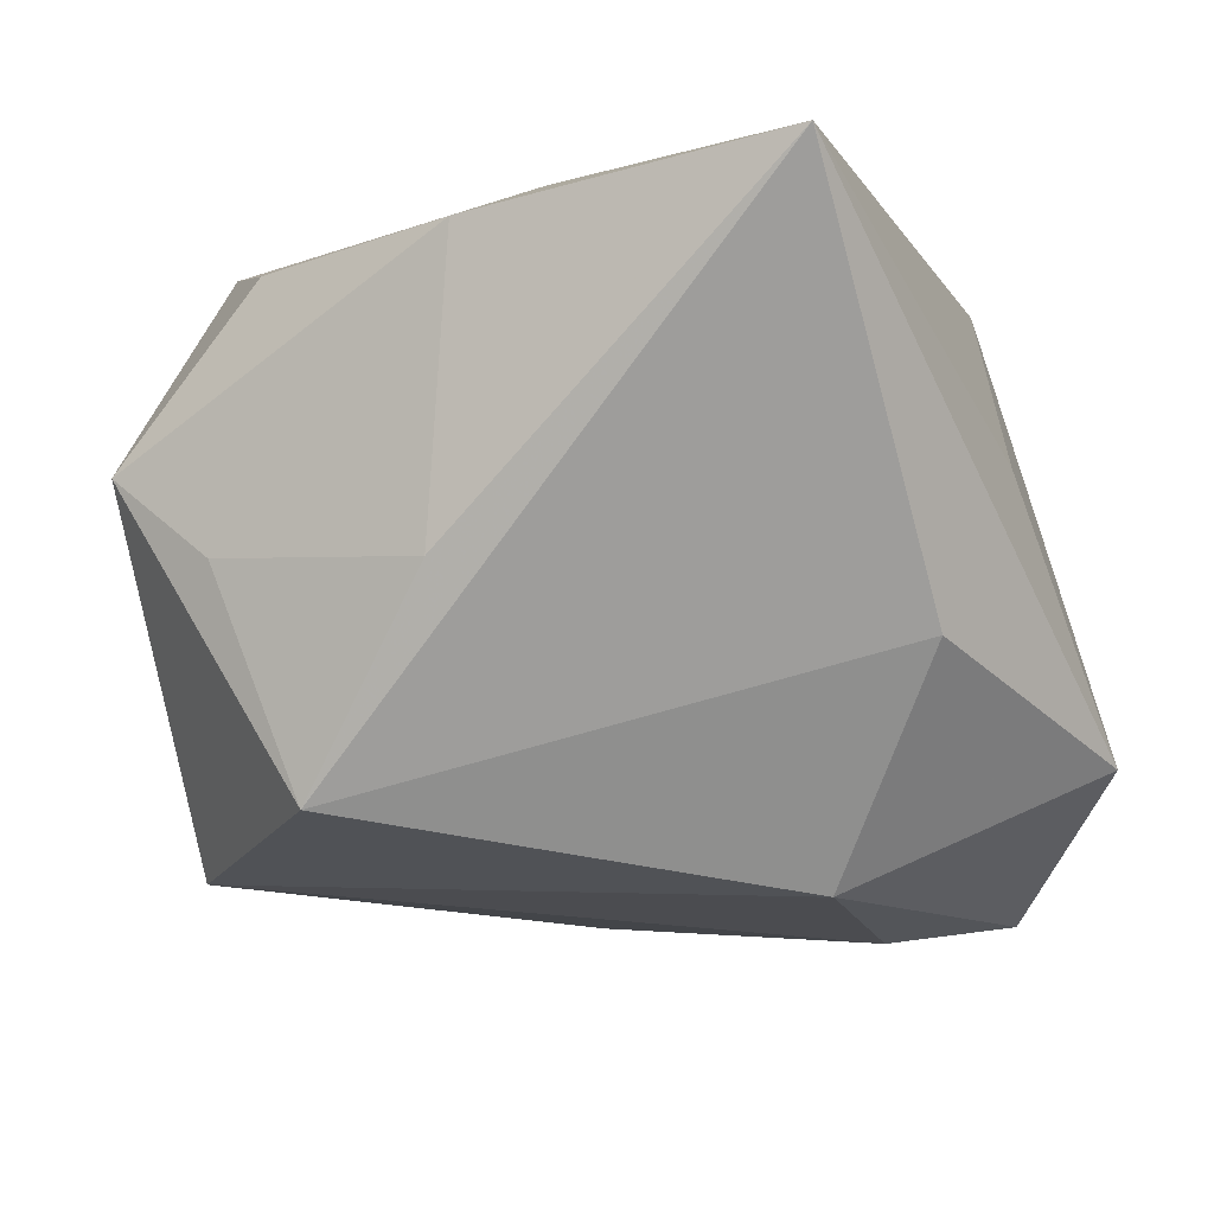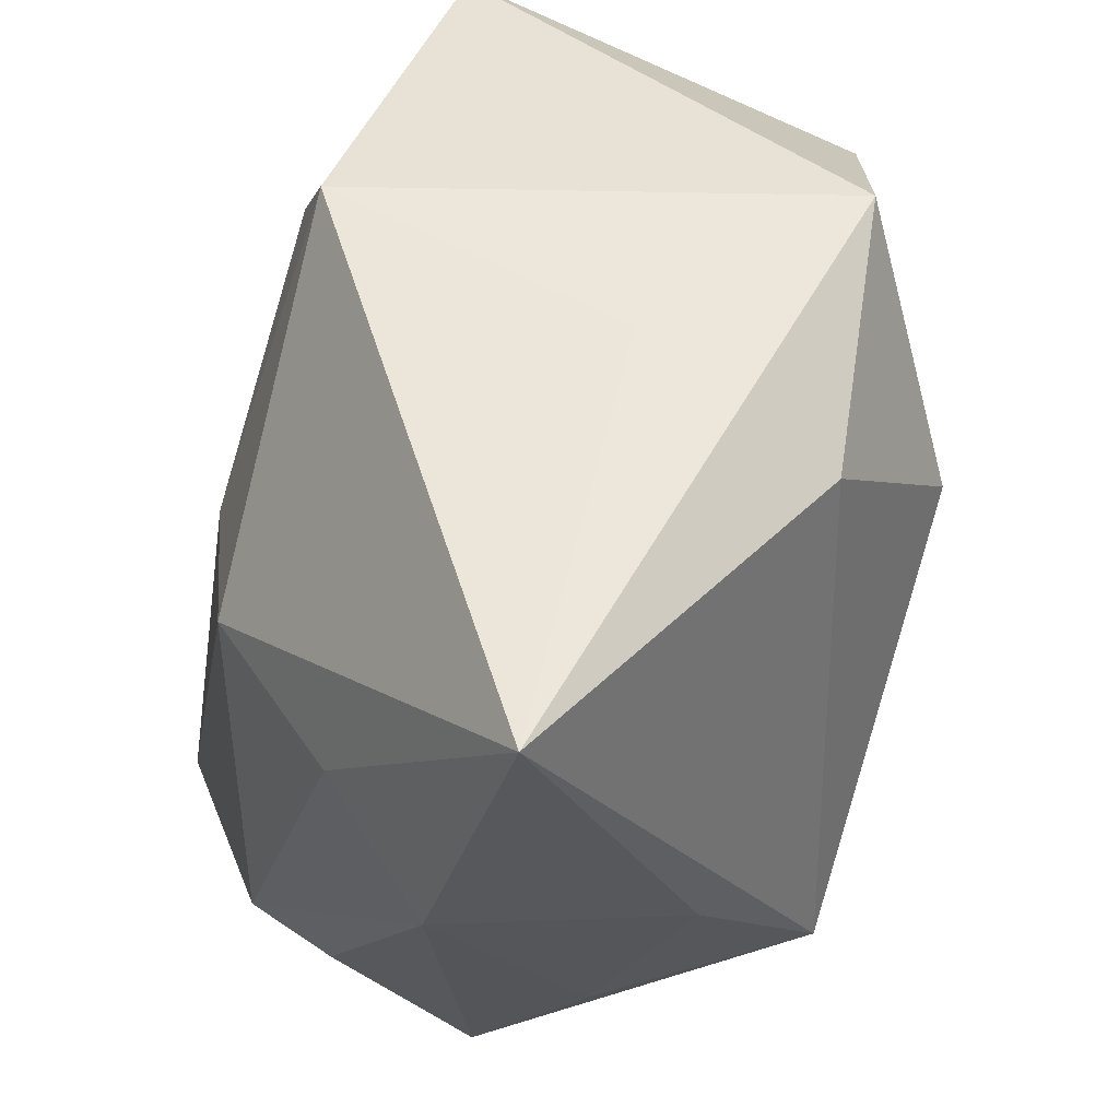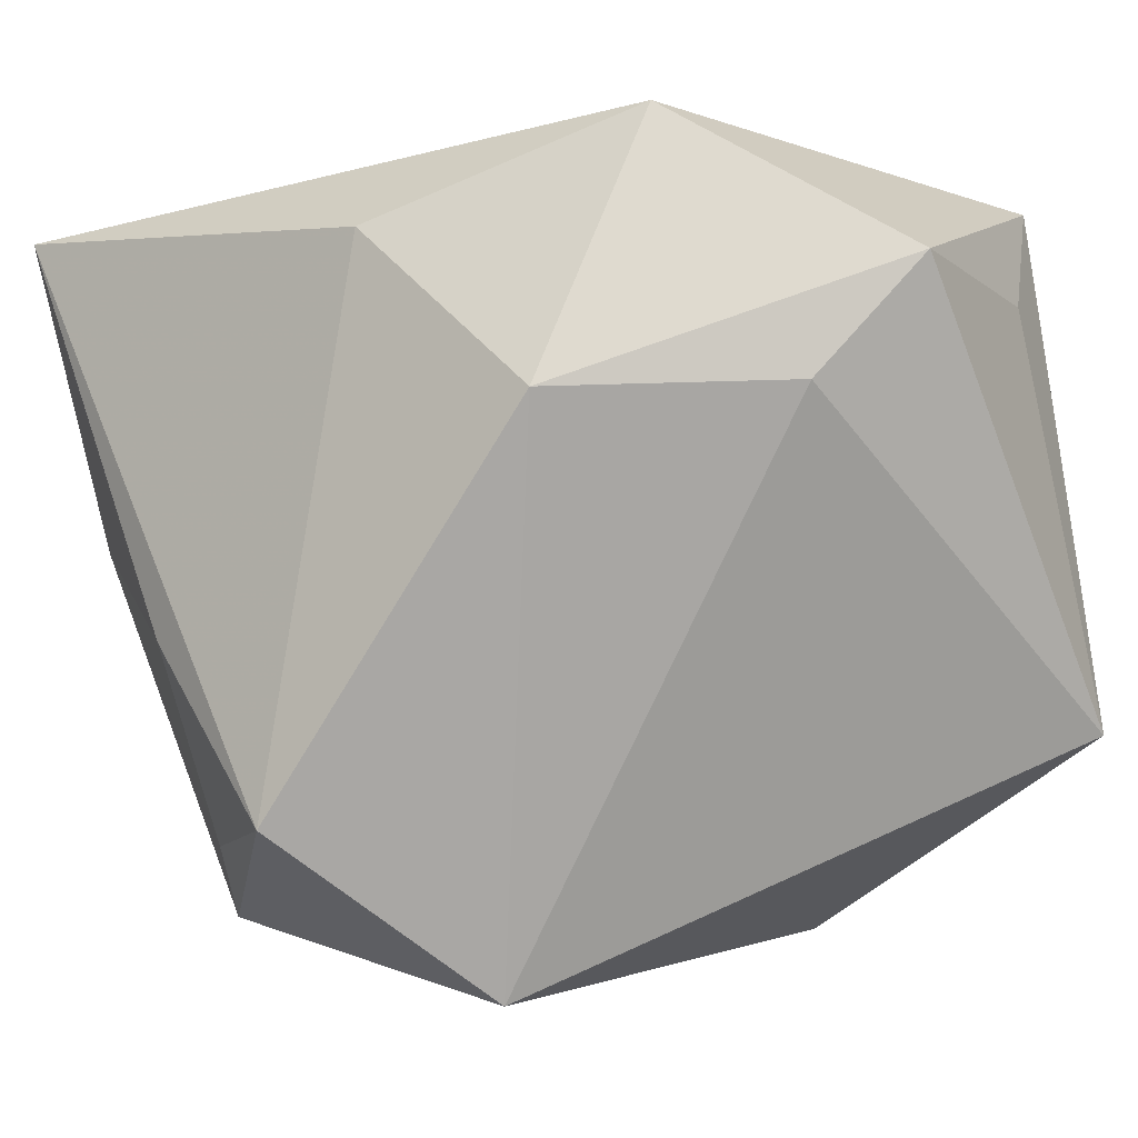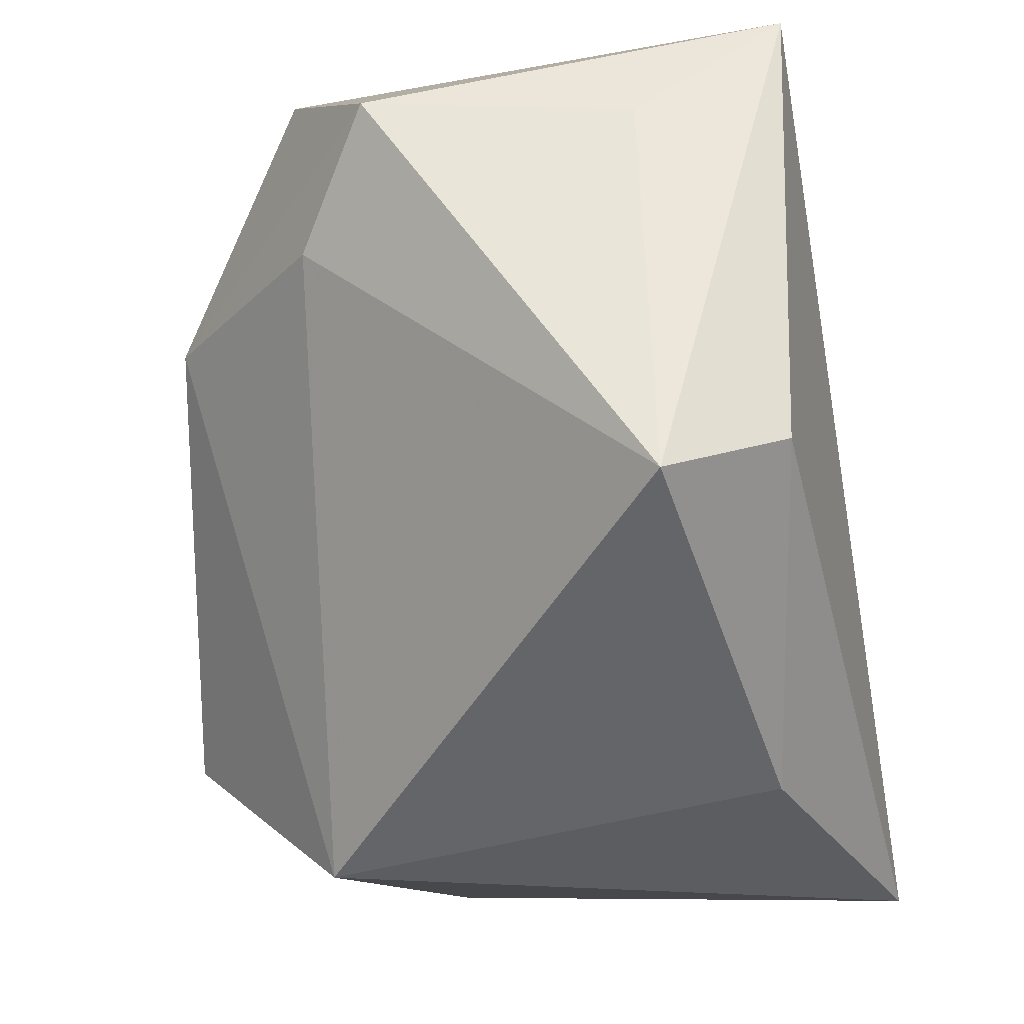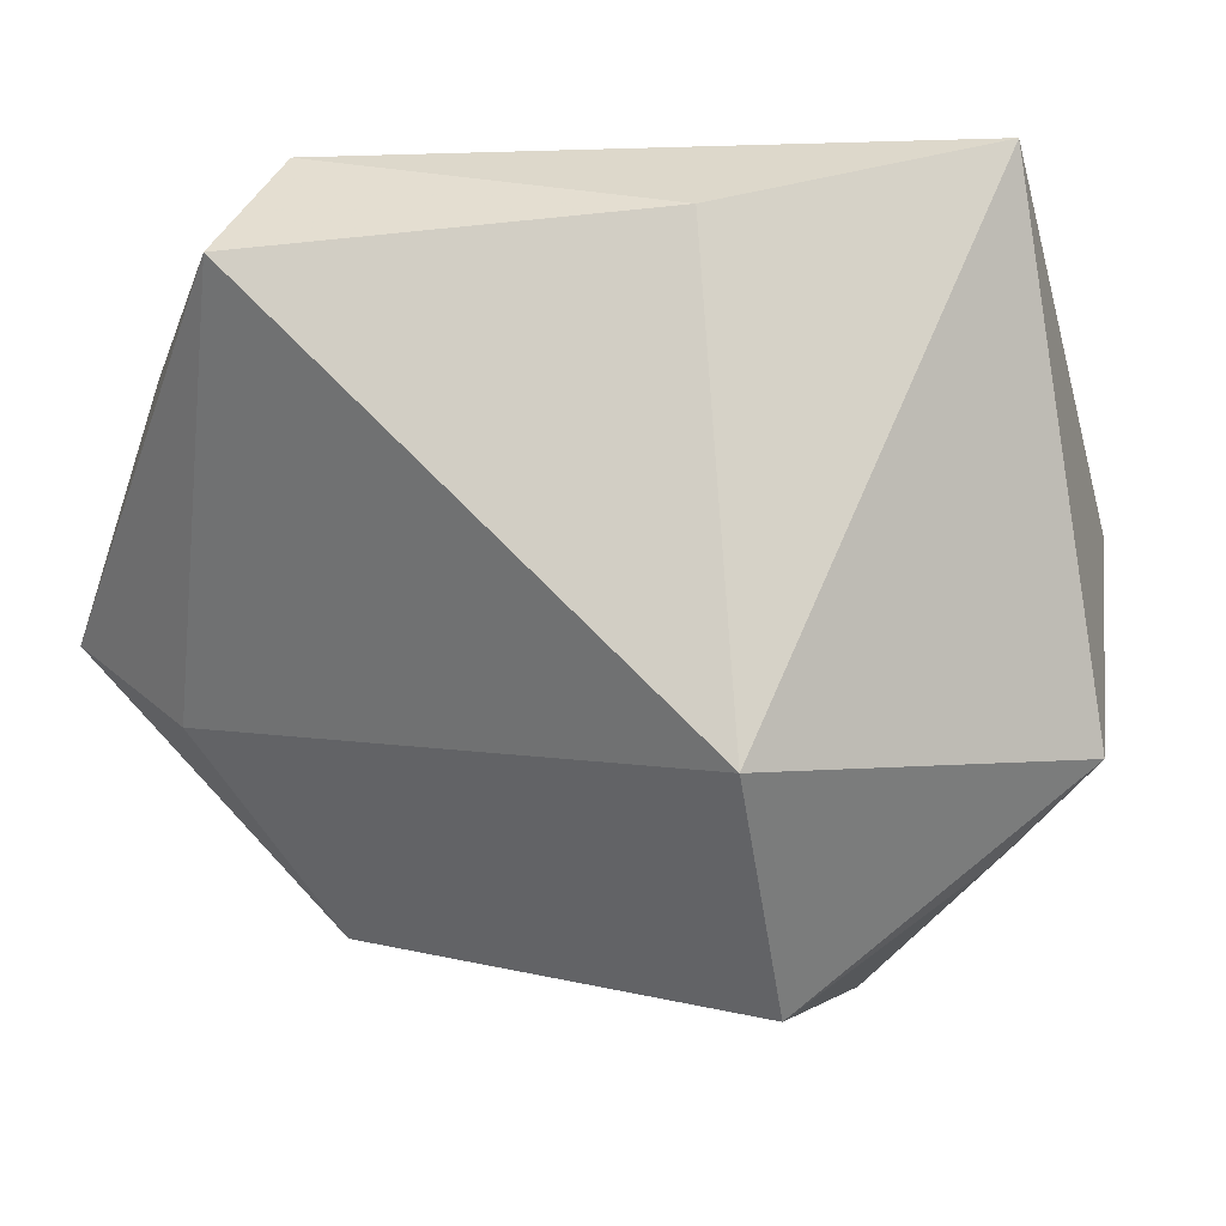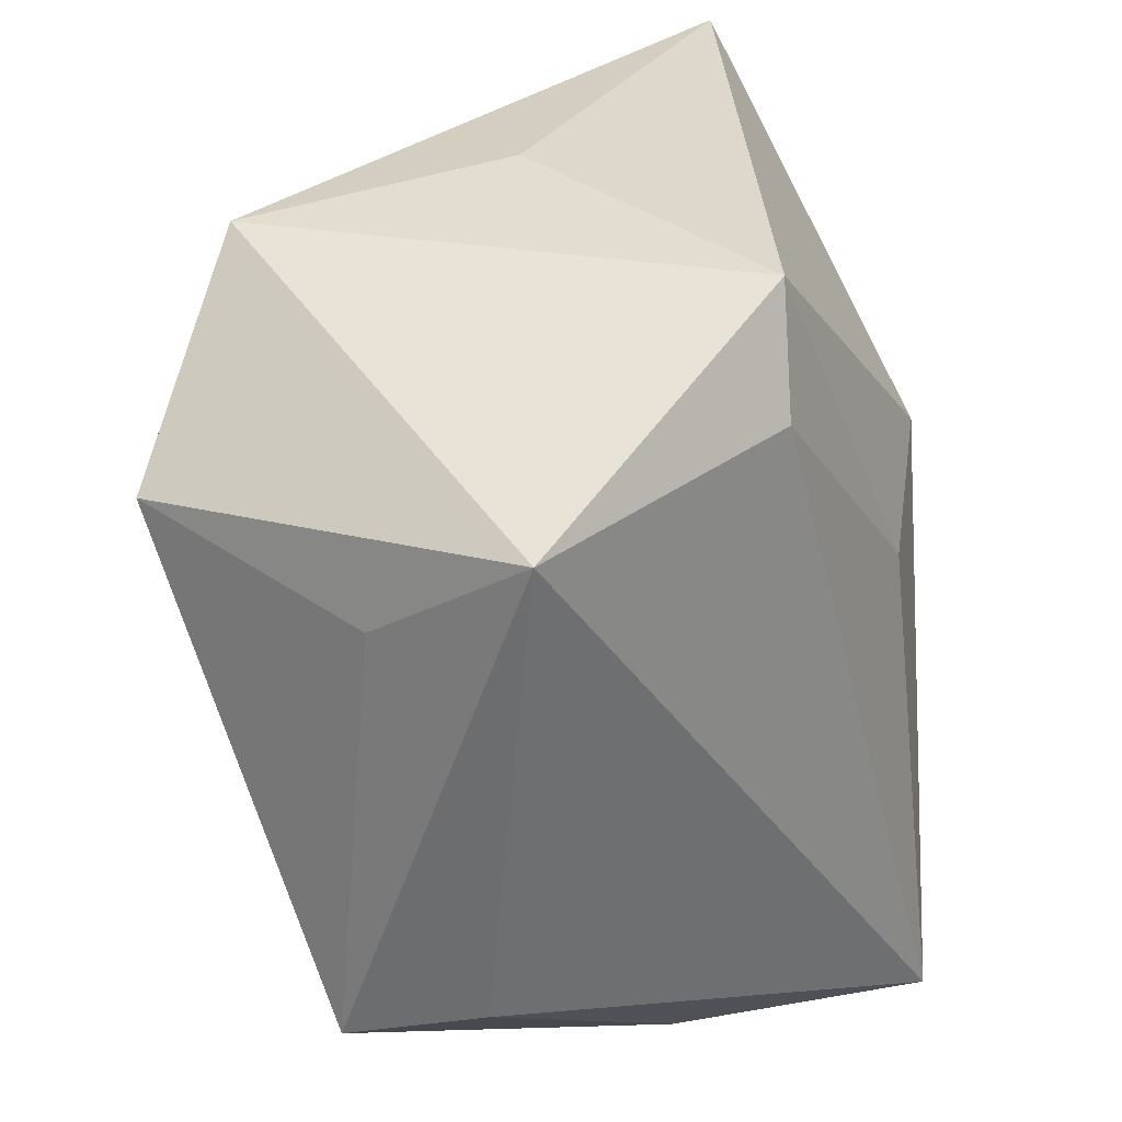
<metadata>
{"format":"obj","ext":"obj","renderer":"f3d","projection":"perspective","resolution":1024,"background":"white","views":[{"elev":-69.7,"azim":110.3,"up":"+Z"},{"elev":45.2,"azim":129.9,"up":"+Y"},{"elev":-4.3,"azim":-139.5,"up":"+Y"},{"elev":-22.7,"azim":-73.5,"up":"+Y"},{"elev":-6.0,"azim":-23.1,"up":"+Z"},{"elev":38.5,"azim":-36.2,"up":"+Y"}]}
</metadata>
<code>
v 0.02166 -0.02521 -0.01164
v 0.002264 0.02126 0.01883
v 0.0306 0.0006997 -0.01624
v -0.02634 0.01644 0.01509
v -0.005885 -0.02634 0.01959
v -0.01741 0.02683 -0.01355
v 0.02836 0.005683 -0.006258
v -0.02624 0.008935 -0.008913
v 0.01462 -0.006529 -0.02557
v 0.003132 -0.01868 -0.02732
v -0.02111 0.02496 0.0246
v 0.02762 -0.01626 0.003112
v 0.002469 0.02668 -0.009665
v 0.01344 -0.02997 0.0246
v 0.005779 0.02793 0.01349
v -0.02477 -0.008793 0.0246
v -0.001104 0.01948 -0.02321
v 0.02912 -0.01288 -0.006063
v 0.02382 0.006122 0.007469
v 0.01487 0.003886 0.01648
v 0.03013 0.02213 -0.02391
v -0.03113 -0.0126 0.01739
v -0.03113 0.01728 -0.003083
v -0.01521 0.008028 -0.0225
v -0.005015 -0.02998 -0.01325
v 0.01662 -0.02006 -0.01806
f 15 6 11
f 14 11 16
f 11 22 16
f 24 10 25
f 25 1 14
f 10 1 25
f 24 6 17
f 17 6 21
f 17 10 24
f 21 10 17
f 11 6 23
f 23 6 24
f 21 15 19
f 2 11 14
f 2 15 11
f 21 6 13
f 13 15 21
f 6 15 13
f 9 10 21
f 5 25 14
f 22 25 5
f 14 16 5
f 5 16 22
f 4 22 11
f 11 23 4
f 4 23 22
f 24 25 8
f 8 23 24
f 8 25 22
f 22 23 8
f 14 1 12
f 12 19 14
f 14 19 20
f 20 2 14
f 20 19 15
f 15 2 20
f 3 9 21
f 26 1 10
f 10 9 26
f 26 3 1
f 9 3 26
f 21 19 7
f 19 12 7
f 7 3 21
f 12 3 7
f 18 12 1
f 1 3 18
f 18 3 12

</code>
